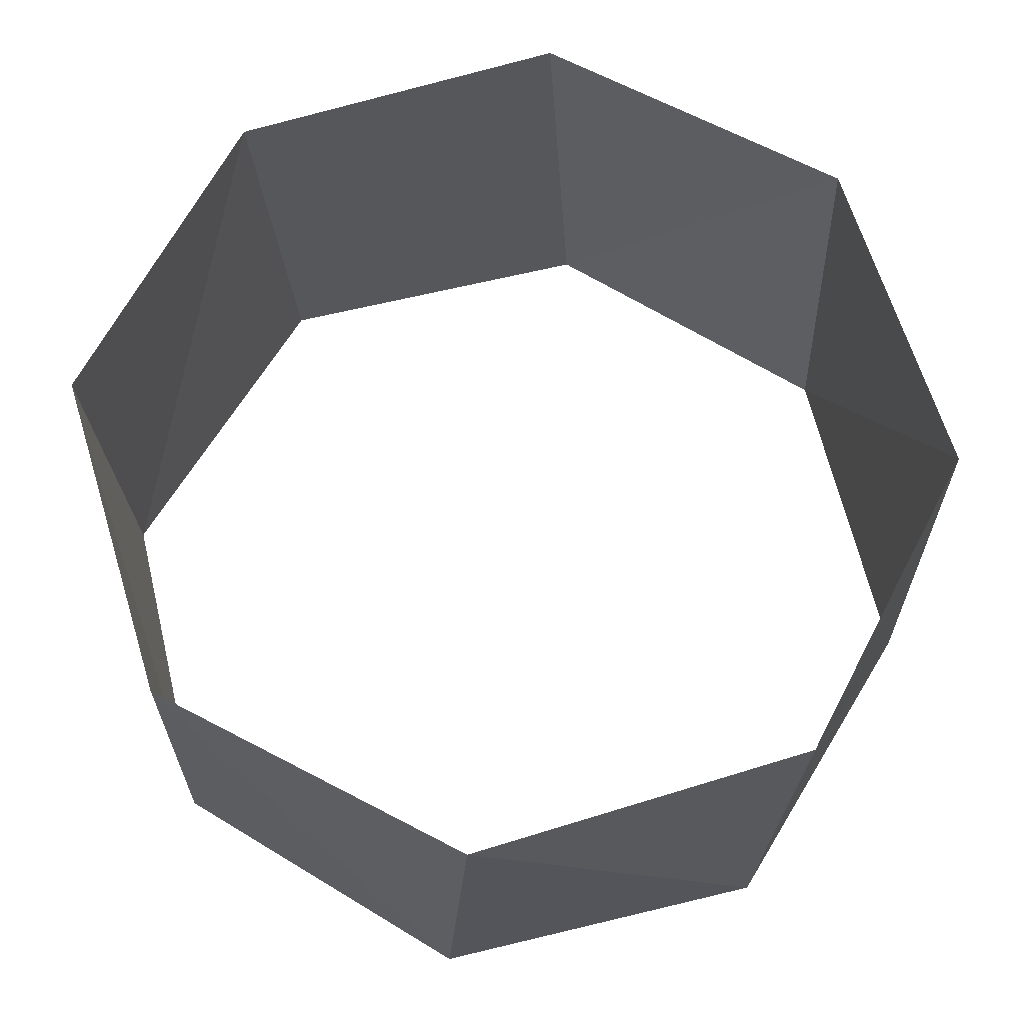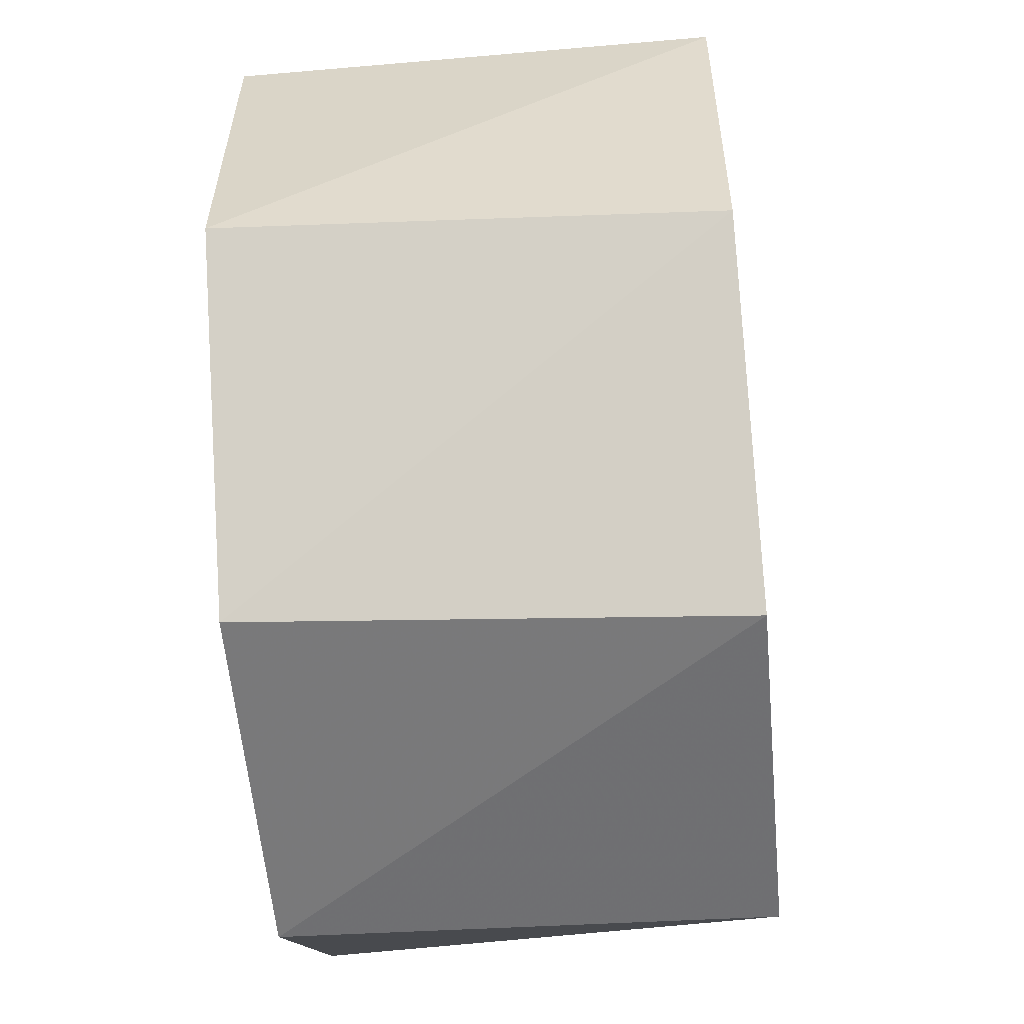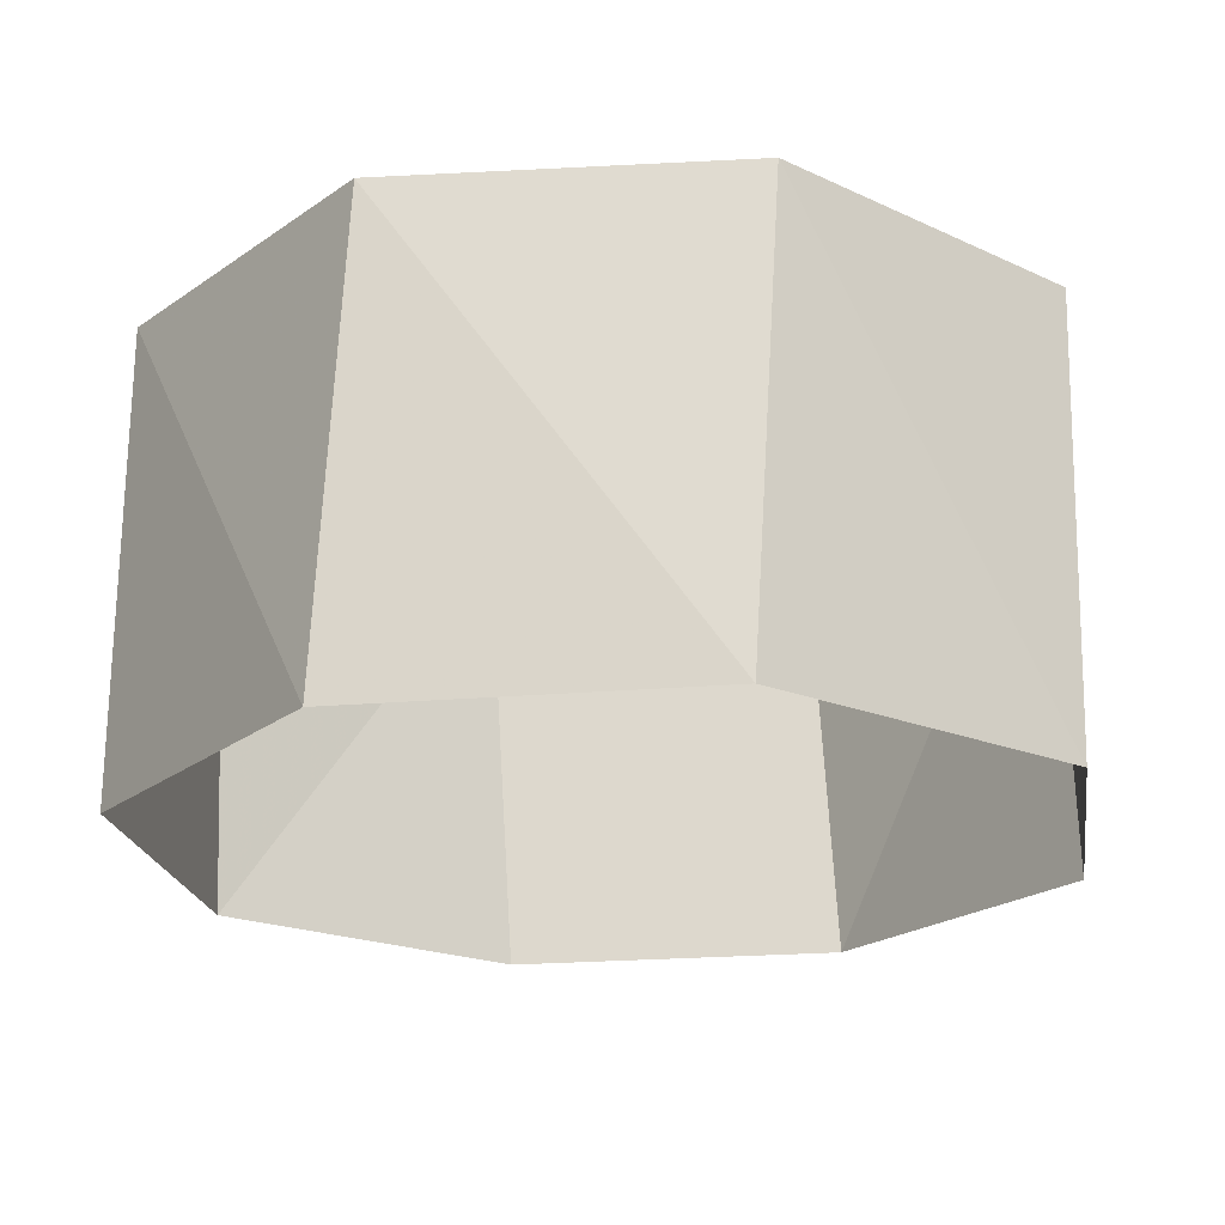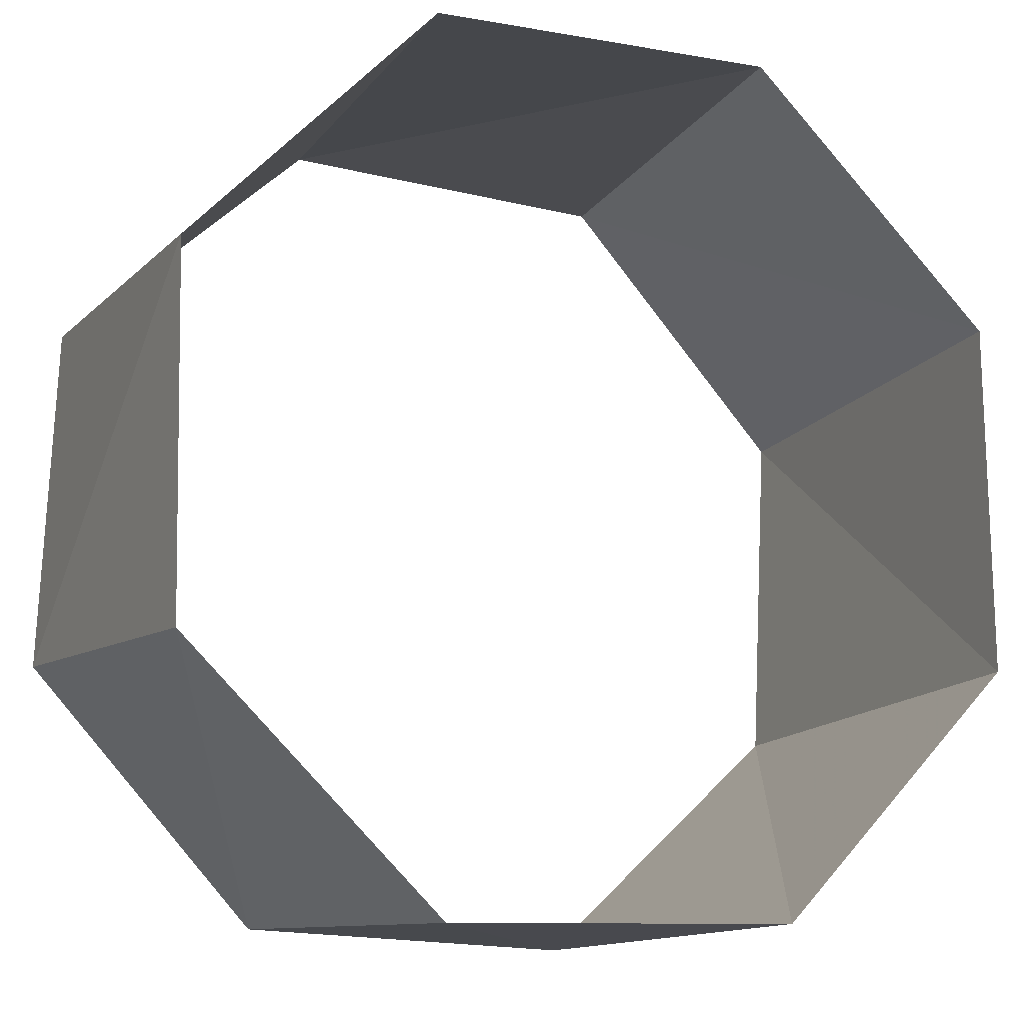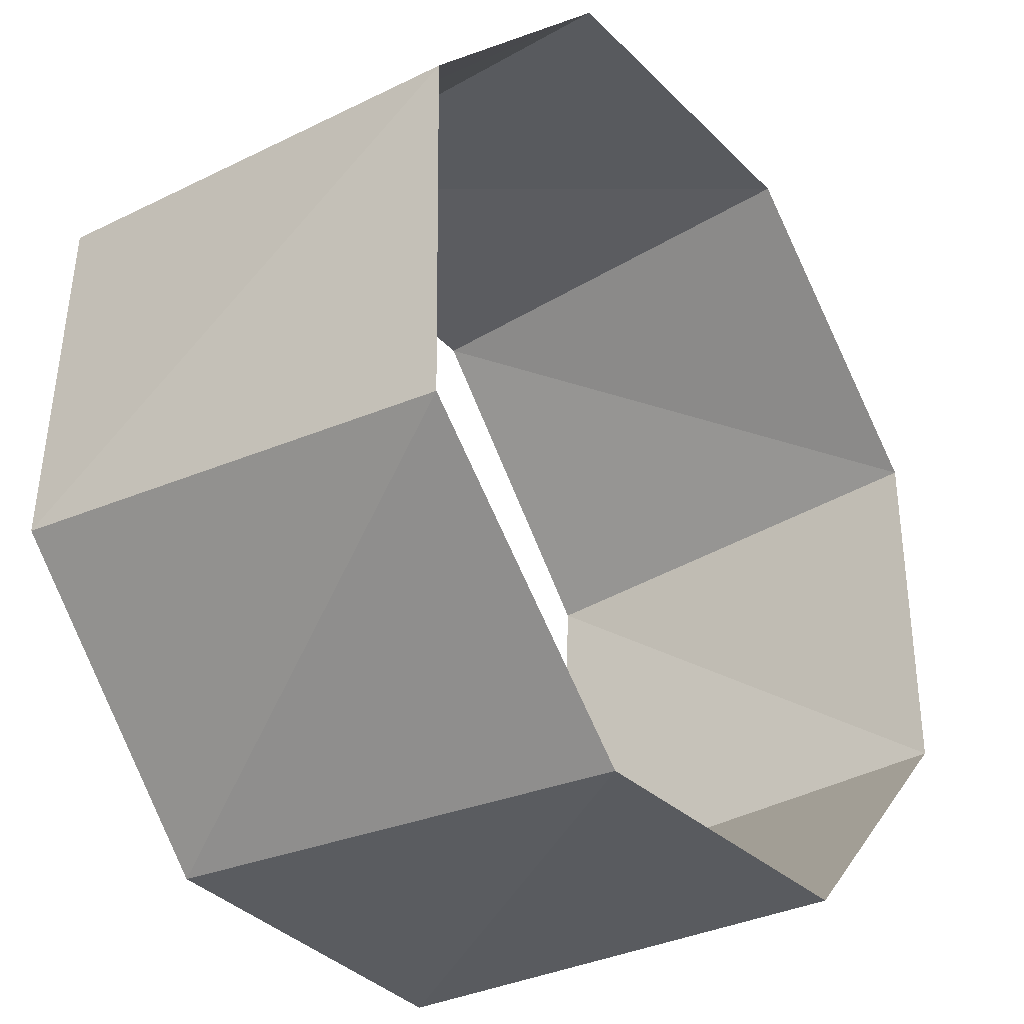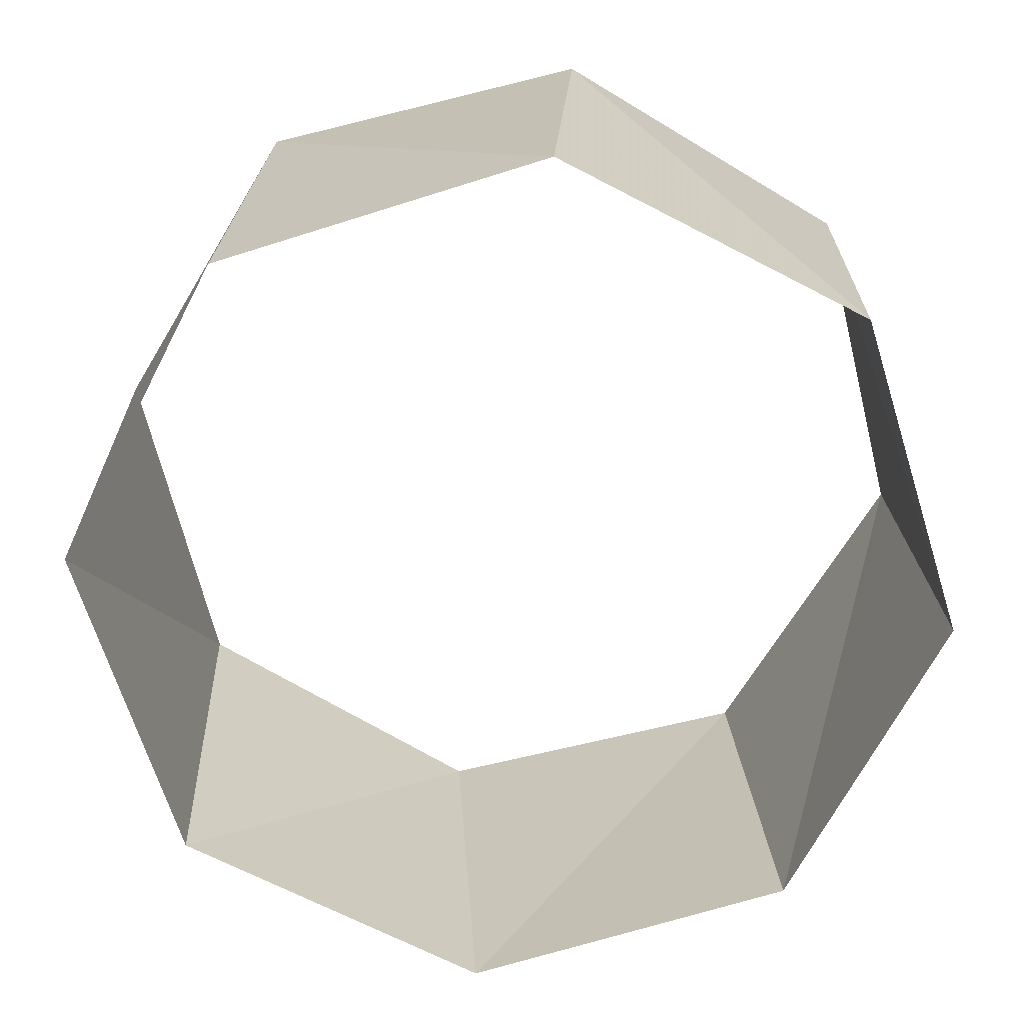
<metadata>
{"format":"obj","ext":"obj","renderer":"f3d","projection":"perspective","resolution":1024,"background":"white","views":[{"elev":66.1,"azim":73.7,"up":"+Z"},{"elev":-55.4,"azim":-84.7,"up":"+Y"},{"elev":-21.1,"azim":-128.8,"up":"+Z"},{"elev":-12.0,"azim":-24.7,"up":"+Y"},{"elev":-32.2,"azim":-54.0,"up":"+Y"},{"elev":-68.1,"azim":-30.2,"up":"+Z"}]}
</metadata>
<code>
v 0.9048 -0.4258 93
v 0.9409 0.3387 93
v 0.4258 0.9048 93
v -0.3387 0.9409 93
v -0.9048 0.4258 93
v -0.9409 -0.3387 93
v -0.4258 -0.9048 93
v 0.3387 -0.9409 93
v 0.9298 -0.3681 94
v 0.9178 0.3971 94
v 0.3681 0.9298 94
v -0.3971 0.9178 94
v -0.9298 0.3681 94
v -0.9178 -0.3971 94
v -0.3681 -0.9298 94
v 0.3971 -0.9178 94
f 16 8 15
f 8 15 7
f 15 7 14
f 7 14 6
f 14 6 13
f 6 13 5
f 13 5 12
f 5 12 4
f 12 4 11
f 4 11 3
f 11 3 10
f 3 10 2
f 10 2 9
f 2 9 1
f 9 1 16
f 1 16 8

</code>
